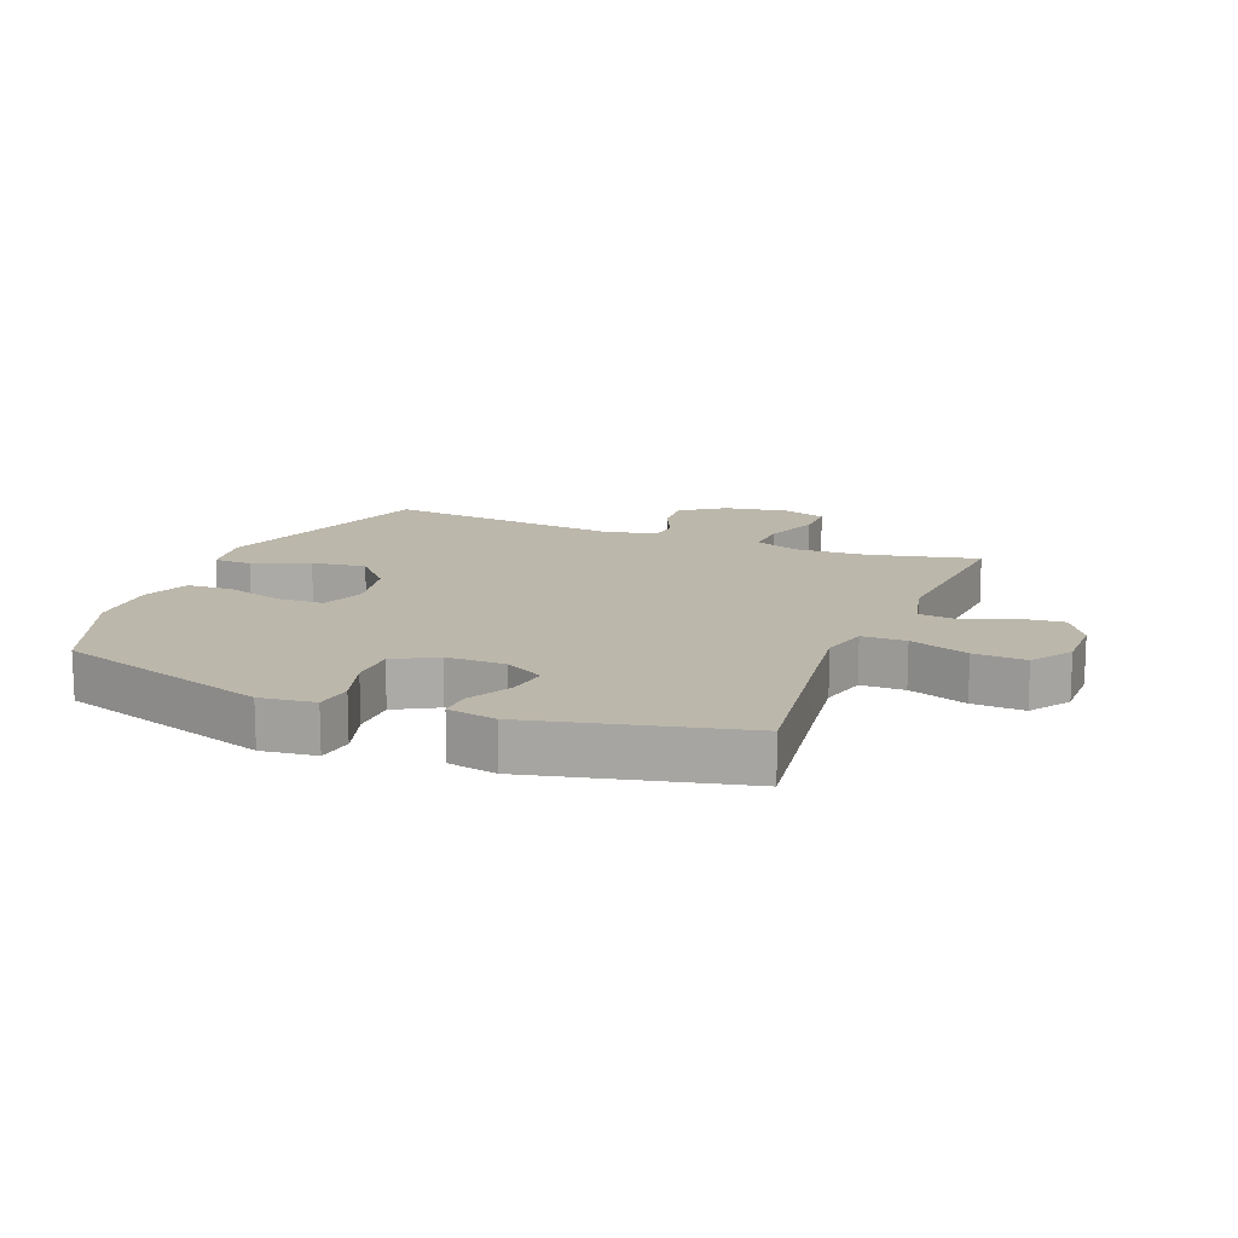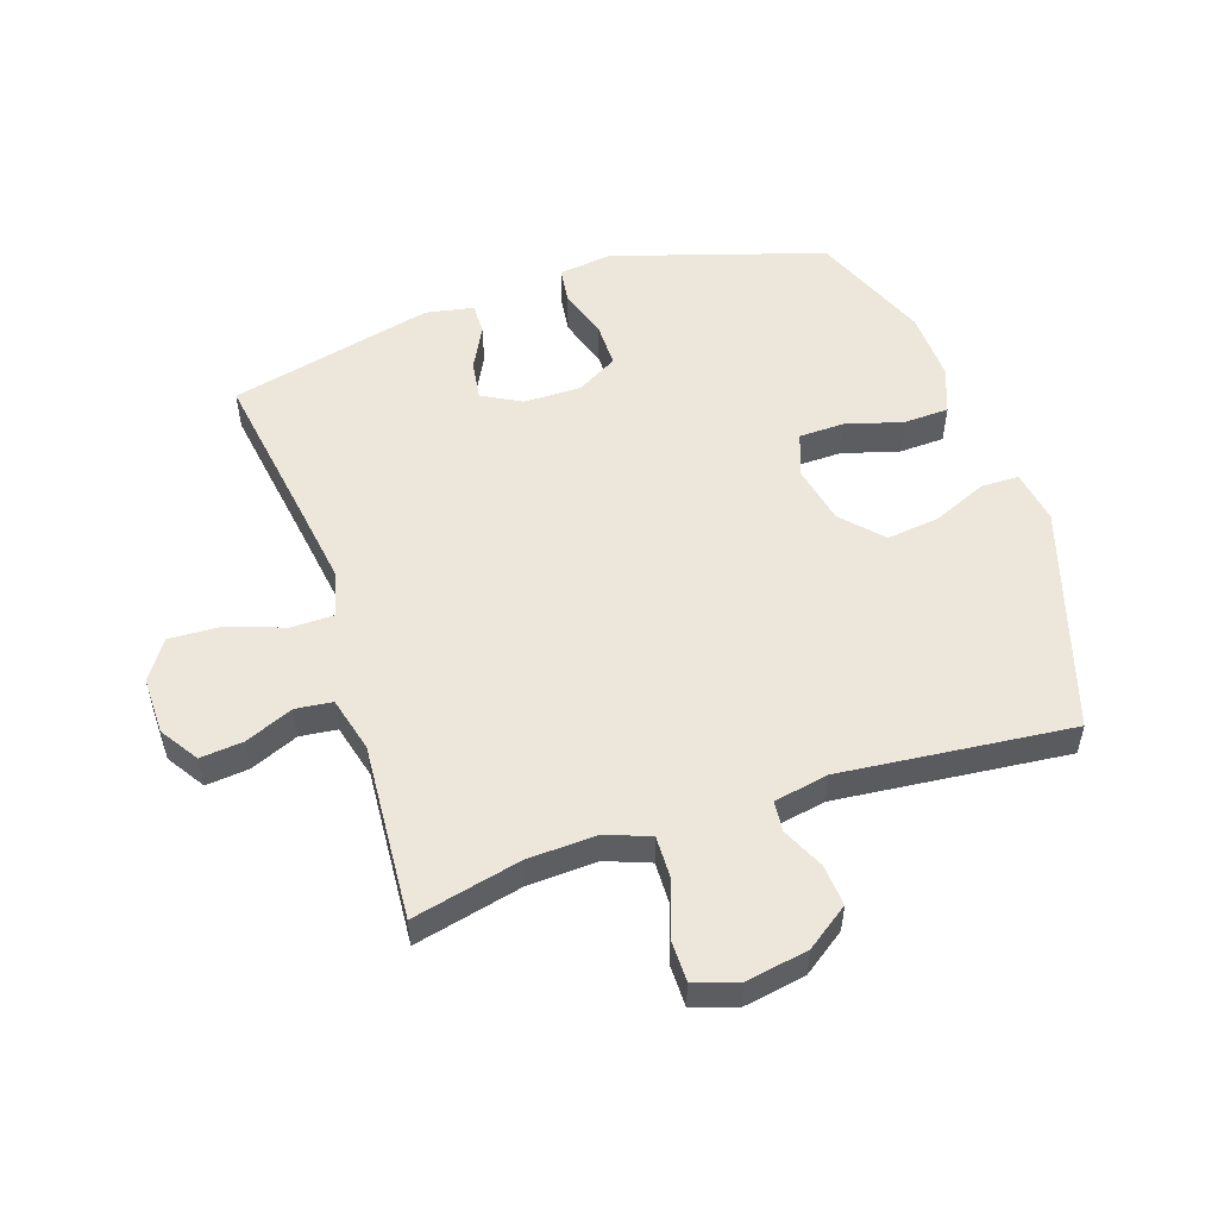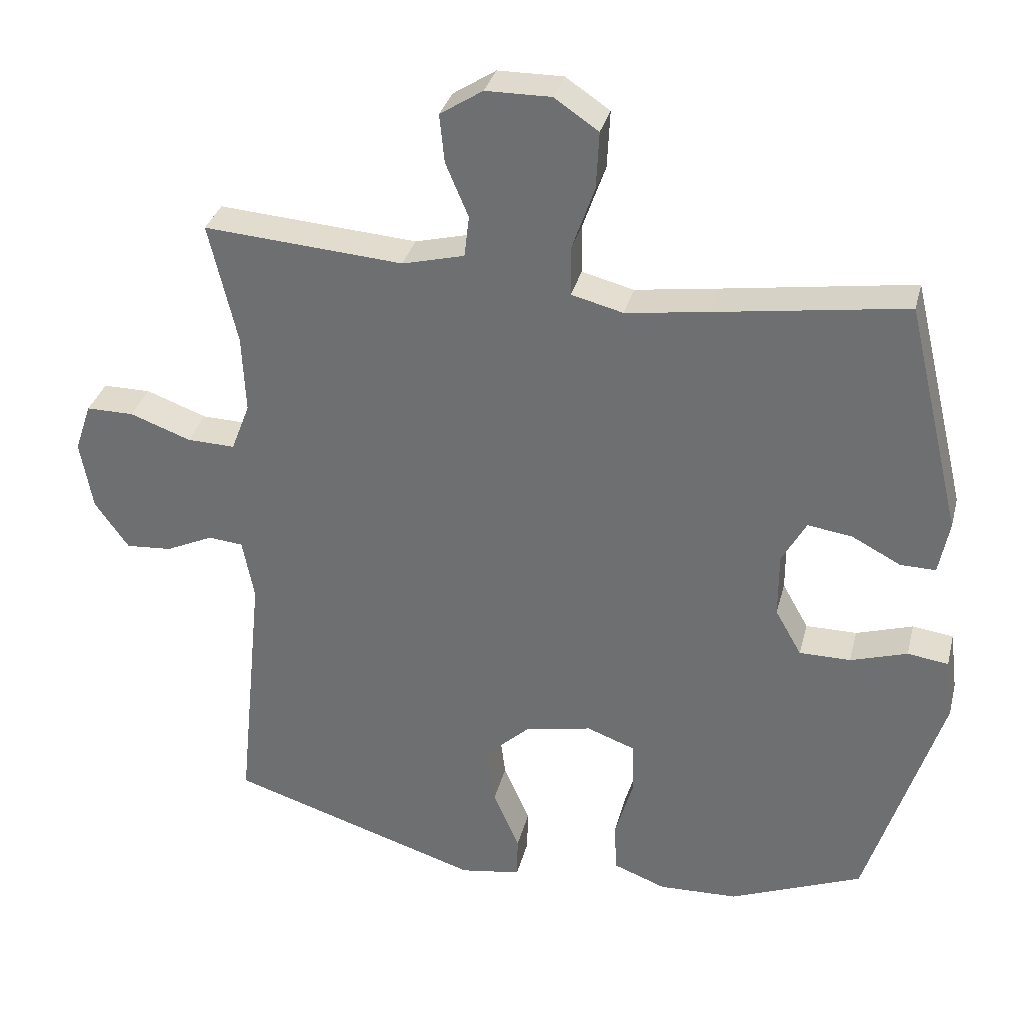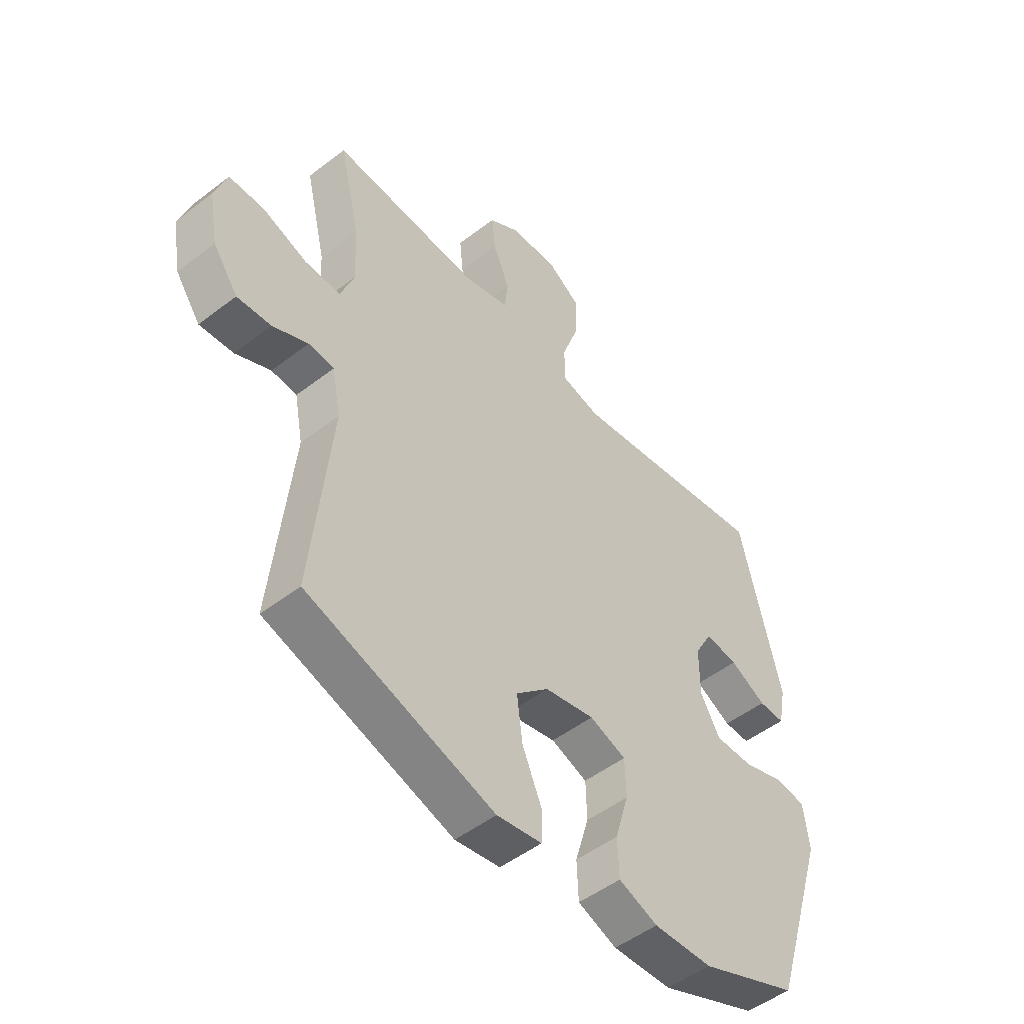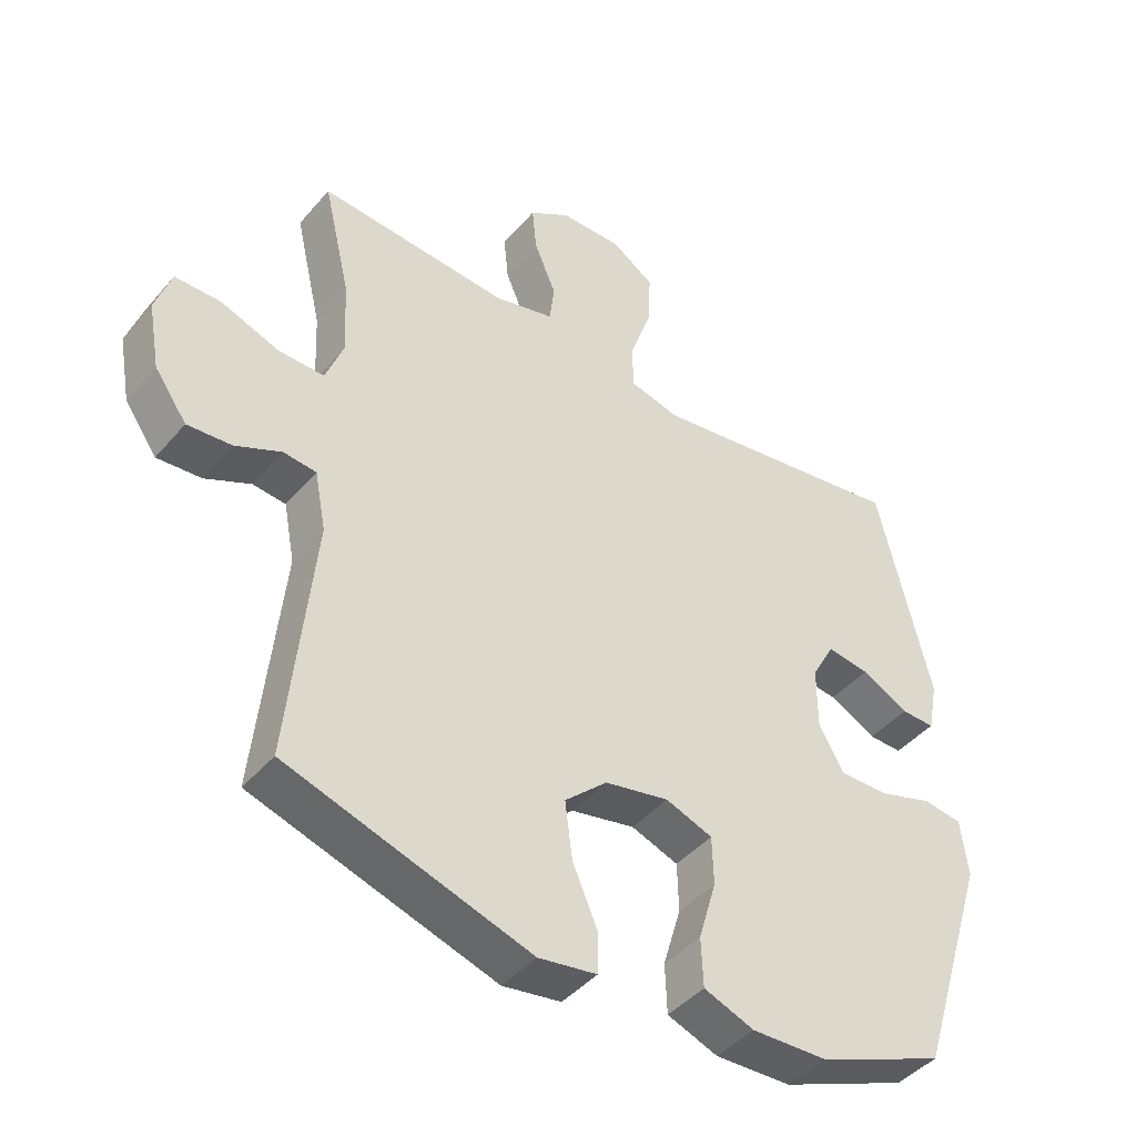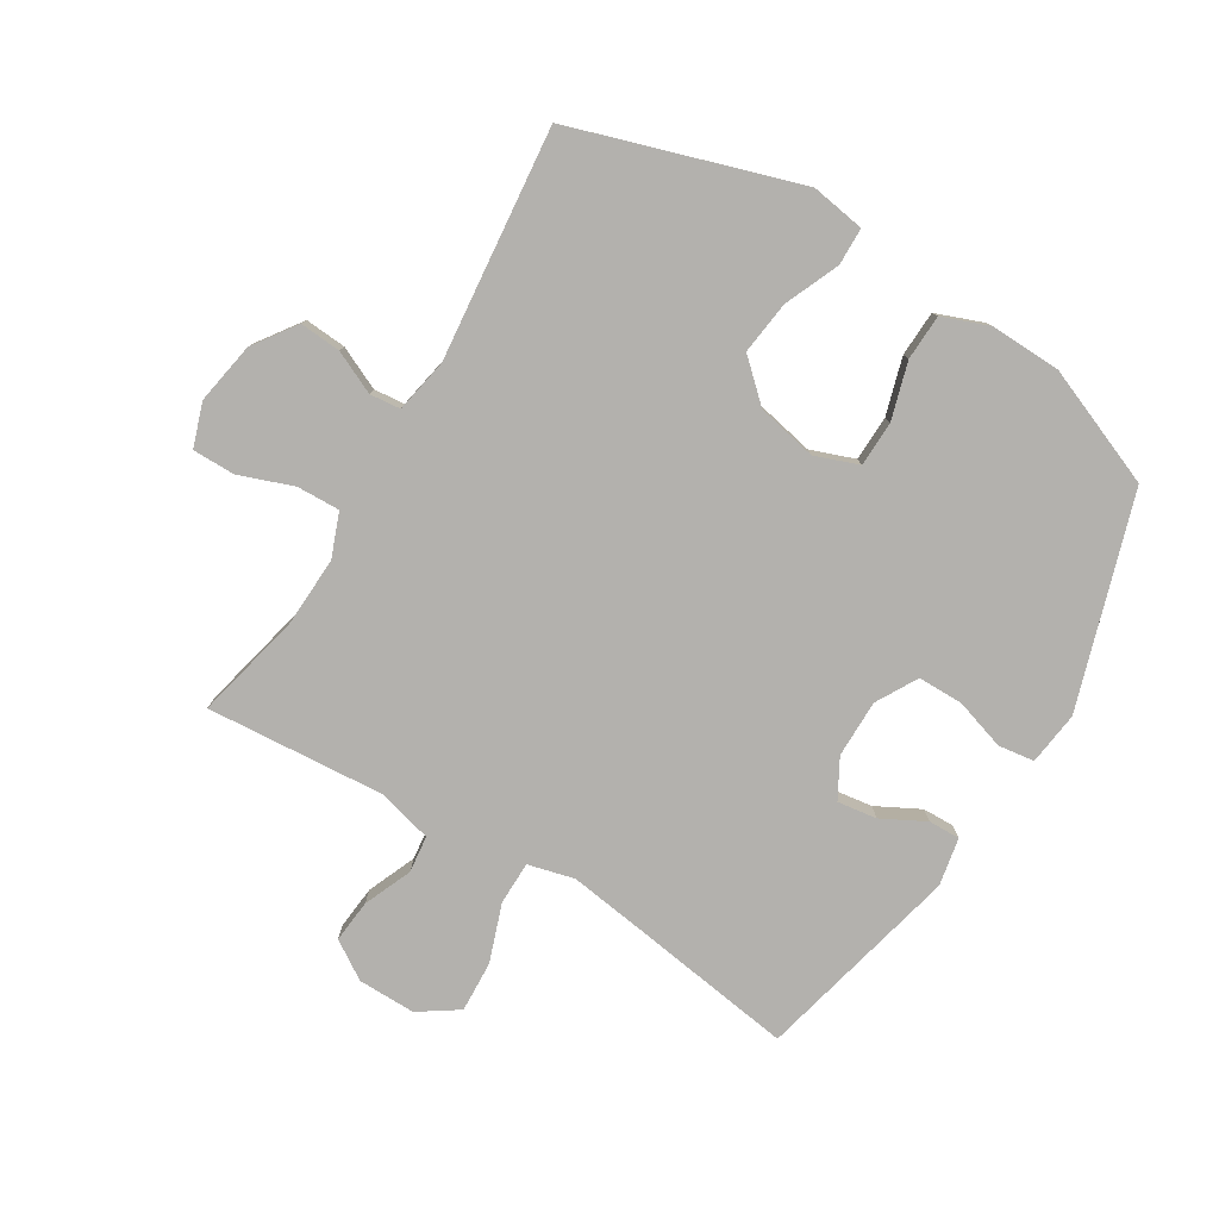
<metadata>
{"format":"obj","ext":"obj","renderer":"f3d","projection":"perspective","resolution":1024,"background":"white","views":[{"elev":14.3,"azim":-68.0,"up":"+Y"},{"elev":52.8,"azim":71.5,"up":"+Y"},{"elev":33.0,"azim":-166.1,"up":"+Z"},{"elev":-50.1,"azim":130.3,"up":"+Z"},{"elev":-43.5,"azim":142.8,"up":"+Z"},{"elev":-79.2,"azim":148.8,"up":"+Y"}]}
</metadata>
<code>
v -0.5 0.07 -0.5
v -0.608 0.07 -0.157
v -0.597 0.07 -0.07
v -0.538 0.07 -0.062
v -0.456 0.07 -0.088
v -0.382 0.07 -0.088
v -0.344 0.07 -0.021
v -0.344 0.07 0.073
v -0.379 0.07 0.136
v -0.443 0.07 0.127
v -0.514 0.07 0.09
v -0.565 0.07 0.089
v -0.58 0.07 0.167
v -0.5 0.07 0.5
v -0.224 0.07 0.459
v -0.105 0.07 0.442
v -0.03 0.07 0.461
v -0.029 0.07 0.531
v -0.062 0.07 0.625
v -0.066 0.07 0.708
v -0.002 0.07 0.751
v 0.092 0.07 0.75
v 0.154 0.07 0.71
v 0.147 0.07 0.64
v 0.114 0.07 0.562
v 0.121 0.07 0.502
v 0.211 0.07 0.479
v 0.5 0.07 0.5
v 0.459 0.07 0.324
v 0.454 0.07 0.211
v 0.481 0.07 0.14
v 0.551 0.07 0.142
v 0.639 0.07 0.174
v 0.708 0.07 0.174
v 0.732 0.07 0.103
v 0.714 0.07 0.002
v 0.665 0.07 -0.067
v 0.598 0.07 -0.062
v 0.529 0.07 -0.03
v 0.479 0.07 -0.035
v 0.462 0.07 -0.124
v 0.5 0.07 -0.5
v 0.133 0.07 -0.616
v 0.045 0.07 -0.602
v 0.044 0.07 -0.541
v 0.082 0.07 -0.453
v 0.093 0.07 -0.366
v 0.029 0.07 -0.307
v -0.068 0.07 -0.287
v -0.139 0.07 -0.313
v -0.141 0.07 -0.387
v -0.114 0.07 -0.479
v -0.117 0.07 -0.553
v -0.193 0.07 -0.582
v -0.308 0.07 -0.578
v -0.5 0 -0.5
v -0.608 0 -0.157
v -0.597 0 -0.07
v -0.538 0 -0.062
v -0.456 0 -0.088
v -0.382 0 -0.088
v -0.344 0 -0.021
v -0.344 0 0.073
v -0.379 0 0.136
v -0.443 0 0.127
v -0.514 0 0.09
v -0.565 0 0.089
v -0.58 0 0.167
v -0.5 0 0.5
v -0.224 0 0.459
v -0.105 0 0.442
v -0.03 0 0.461
v -0.029 0 0.531
v -0.062 0 0.625
v -0.066 0 0.708
v -0.002 0 0.751
v 0.092 0 0.75
v 0.154 0 0.71
v 0.147 0 0.64
v 0.114 0 0.562
v 0.121 0 0.502
v 0.211 0 0.479
v 0.5 0 0.5
v 0.459 0 0.324
v 0.454 0 0.211
v 0.481 0 0.14
v 0.551 0 0.142
v 0.639 0 0.174
v 0.708 0 0.174
v 0.732 0 0.103
v 0.714 0 0.002
v 0.665 0 -0.067
v 0.598 0 -0.062
v 0.529 0 -0.03
v 0.479 0 -0.035
v 0.462 0 -0.124
v 0.5 0 -0.5
v 0.133 0 -0.616
v 0.045 0 -0.602
v 0.044 0 -0.541
v 0.082 0 -0.453
v 0.093 0 -0.366
v 0.029 0 -0.307
v -0.068 0 -0.287
v -0.139 0 -0.313
v -0.141 0 -0.387
v -0.114 0 -0.479
v -0.117 0 -0.553
v -0.193 0 -0.582
v -0.308 0 -0.578
f 51 52 53 54
f 50 51 54 55
f 43 44 45 46
f 41 42 43 46
f 40 41 46 47
f 36 37 38 39
f 36 39 40
f 35 36 40
f 32 33 34 35
f 31 32 35 40
f 30 31 40 47
f 27 28 29
f 26 27 29 30
f 22 23 24 25
f 22 25 26
f 21 22 26
f 18 19 20 21
f 17 18 21 26
f 12 13 14 15
f 10 11 12 15
f 9 10 15 16
f 8 9 16 17
f 2 3 4 5
f 2 5 6
f 50 55 1 2
f 49 50 2 6
f 48 49 6 7
f 26 30 47 48
f 17 26 48
f 7 8 17 48
f 109 108 107 106
f 110 109 106 105
f 101 100 99 98
f 101 98 97 96
f 102 101 96 95
f 94 93 92 91
f 95 94 91
f 95 91 90
f 90 89 88 87
f 95 90 87 86
f 102 95 86 85
f 84 83 82
f 85 84 82 81
f 80 79 78 77
f 81 80 77
f 81 77 76
f 76 75 74 73
f 81 76 73 72
f 70 69 68 67
f 70 67 66 65
f 71 70 65 64
f 72 71 64 63
f 60 59 58 57
f 61 60 57
f 57 56 110 105
f 61 57 105 104
f 62 61 104 103
f 103 102 85 81
f 103 81 72
f 103 72 63 62
f 1 56 57 2
f 2 57 58 3
f 3 58 59 4
f 4 59 60 5
f 5 60 61 6
f 6 61 62 7
f 7 62 63 8
f 8 63 64 9
f 9 64 65 10
f 10 65 66 11
f 11 66 67 12
f 12 67 68 13
f 13 68 69 14
f 14 69 70 15
f 15 70 71 16
f 16 71 72 17
f 17 72 73 18
f 18 73 74 19
f 19 74 75 20
f 20 75 76 21
f 21 76 77 22
f 22 77 78 23
f 23 78 79 24
f 24 79 80 25
f 25 80 81 26
f 26 81 82 27
f 27 82 83 28
f 28 83 84 29
f 29 84 85 30
f 30 85 86 31
f 31 86 87 32
f 32 87 88 33
f 33 88 89 34
f 34 89 90 35
f 35 90 91 36
f 36 91 92 37
f 37 92 93 38
f 38 93 94 39
f 39 94 95 40
f 40 95 96 41
f 41 96 97 42
f 42 97 98 43
f 43 98 99 44
f 44 99 100 45
f 45 100 101 46
f 46 101 102 47
f 47 102 103 48
f 48 103 104 49
f 49 104 105 50
f 50 105 106 51
f 51 106 107 52
f 52 107 108 53
f 53 108 109 54
f 54 109 110 55
f 55 110 56 1

</code>
